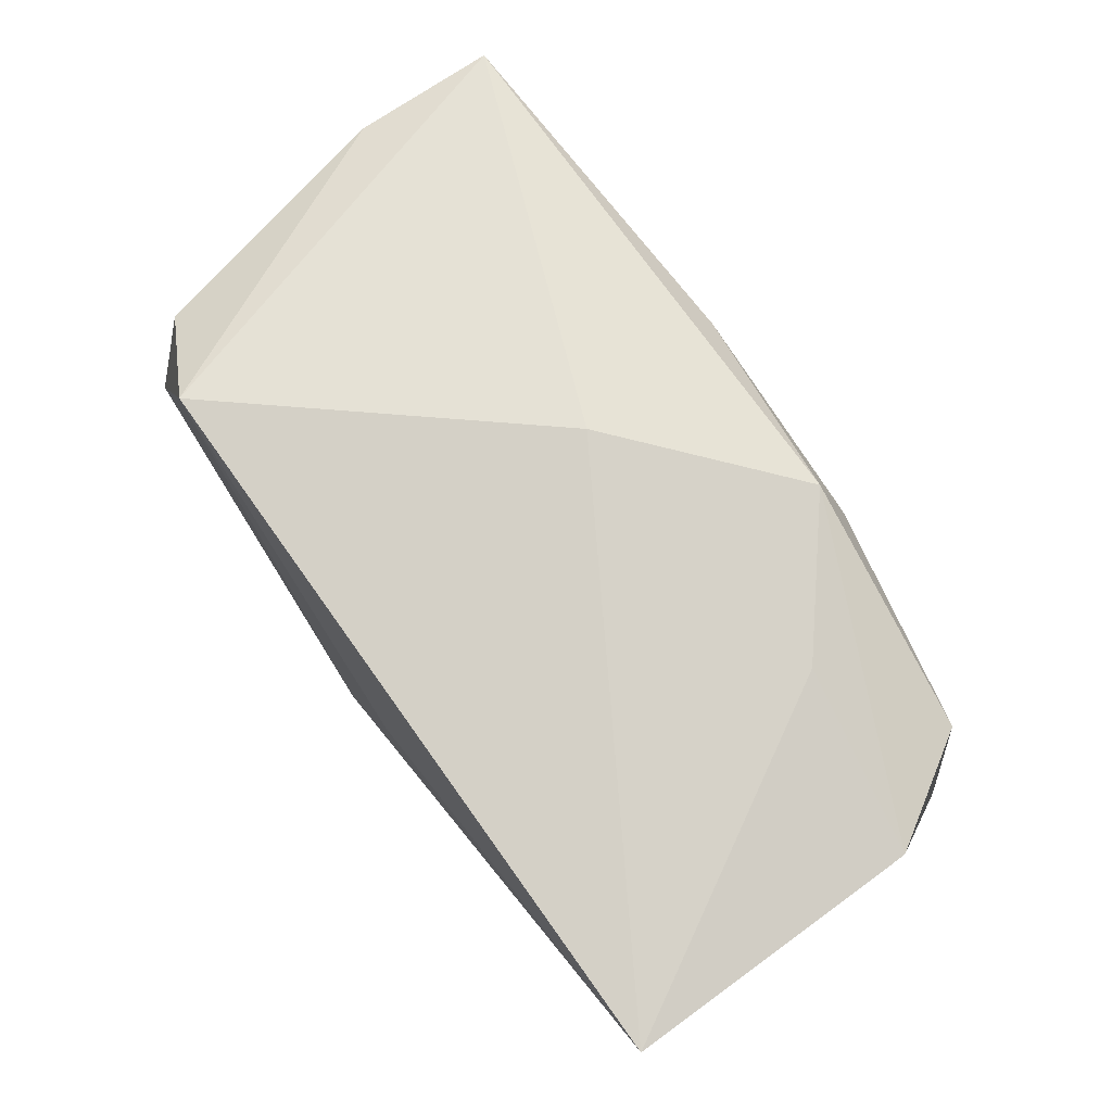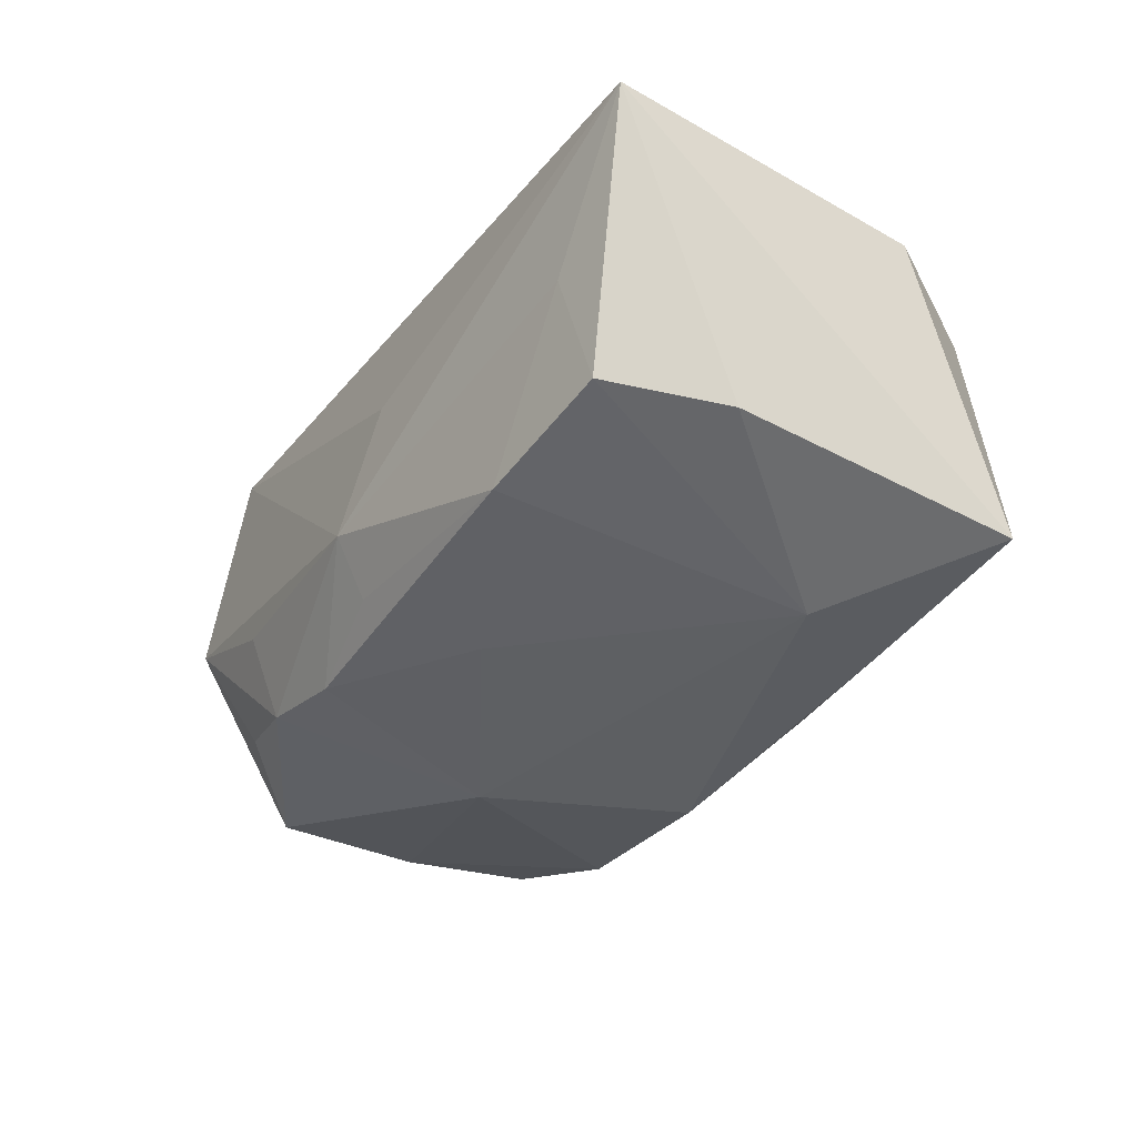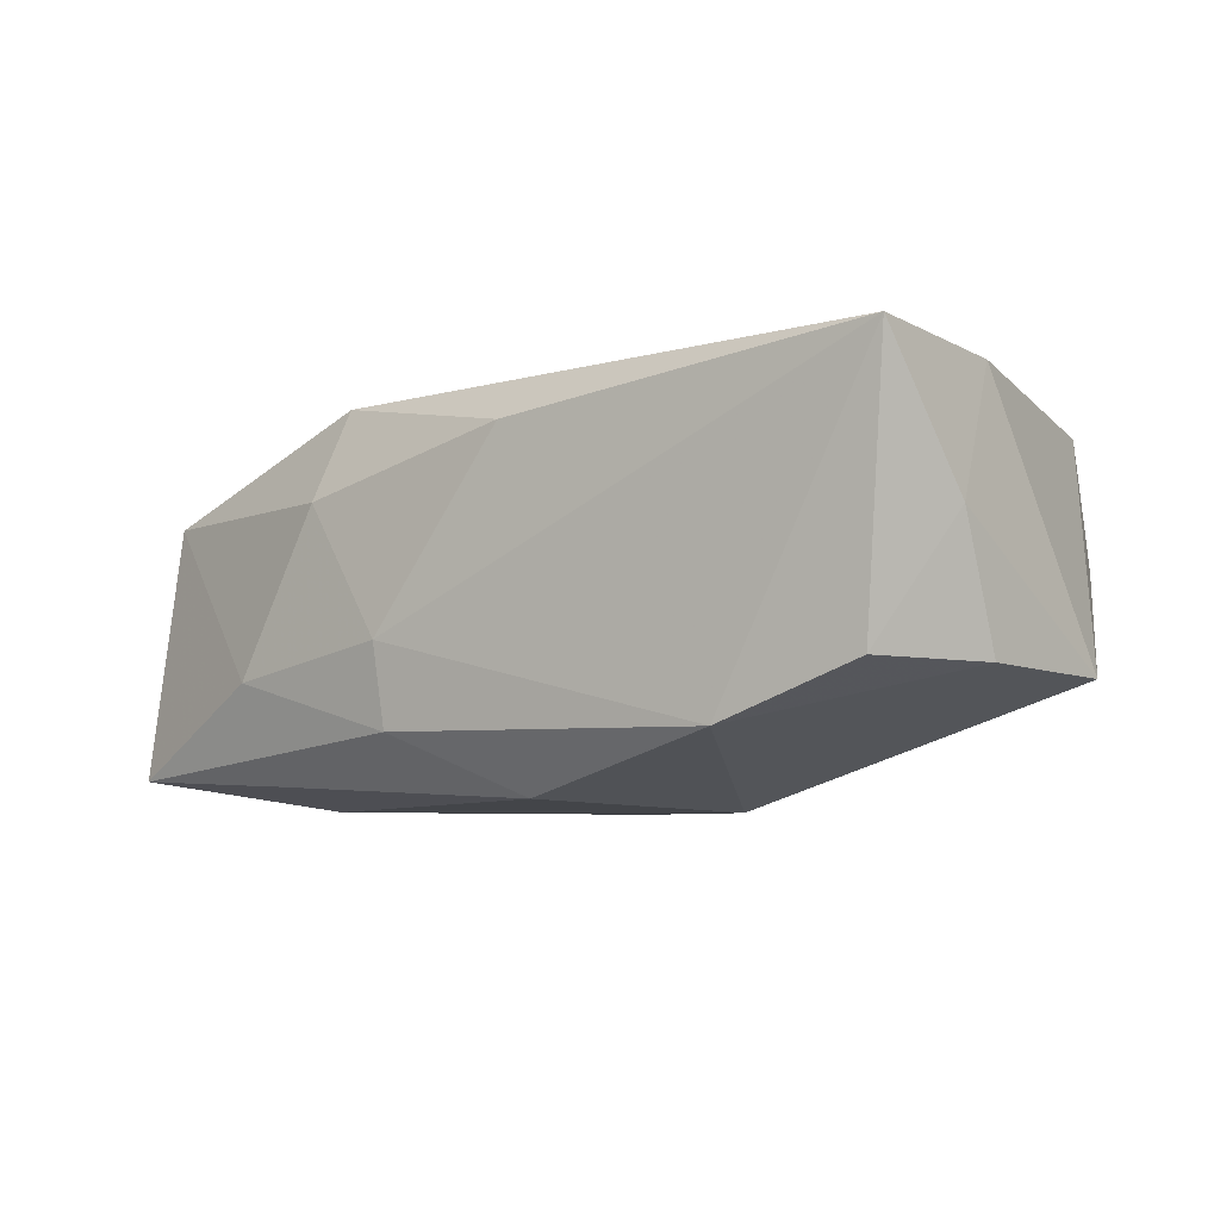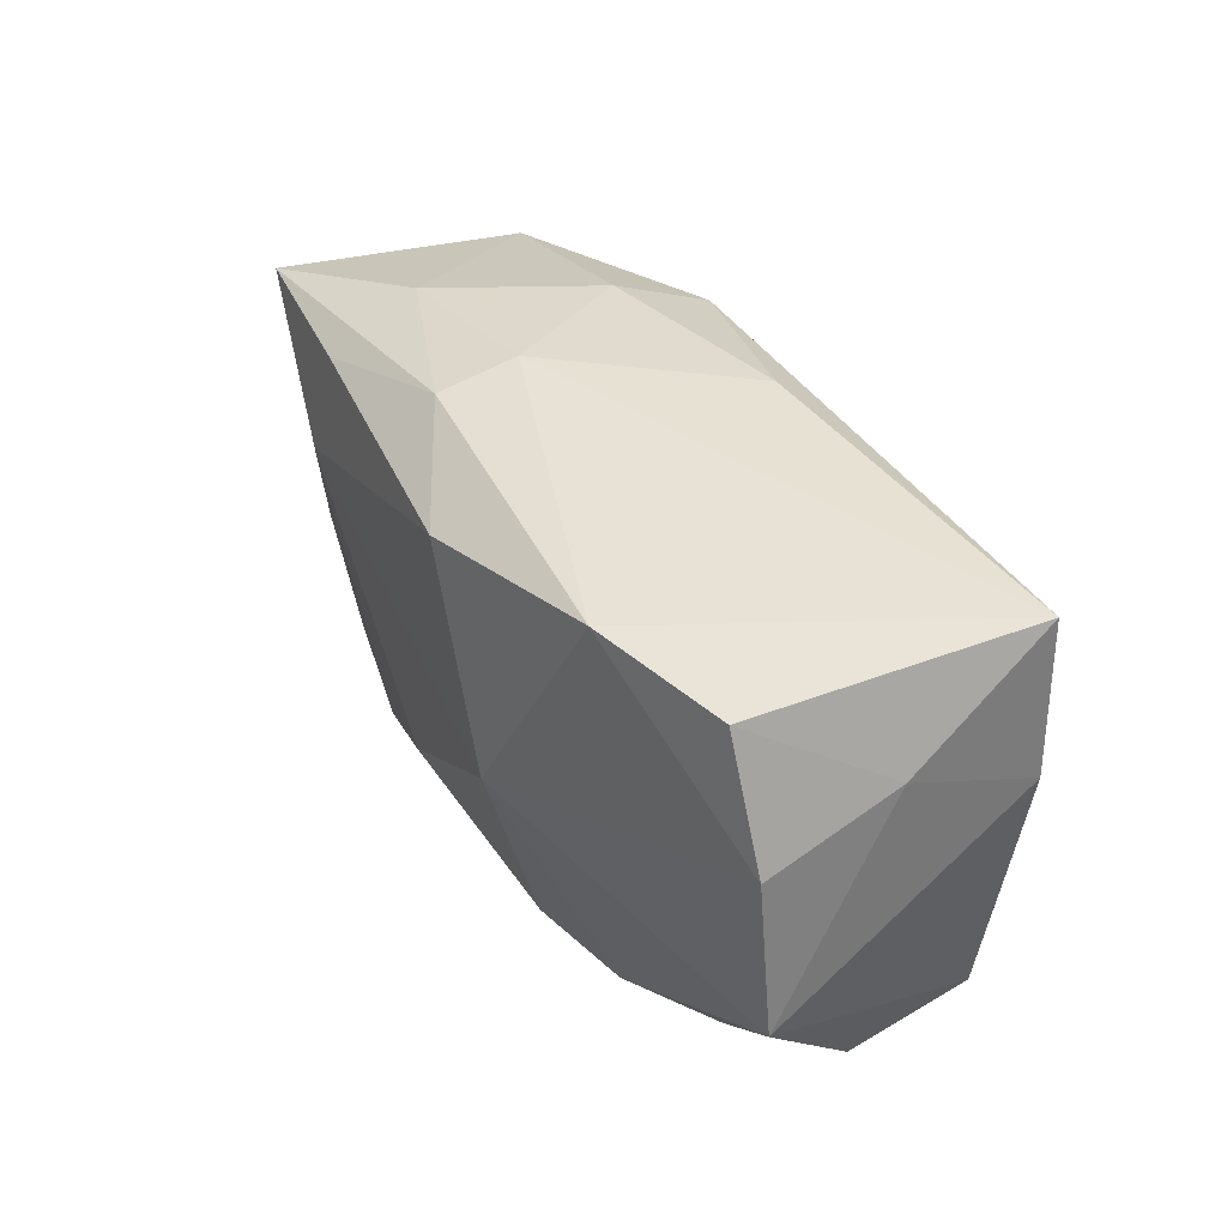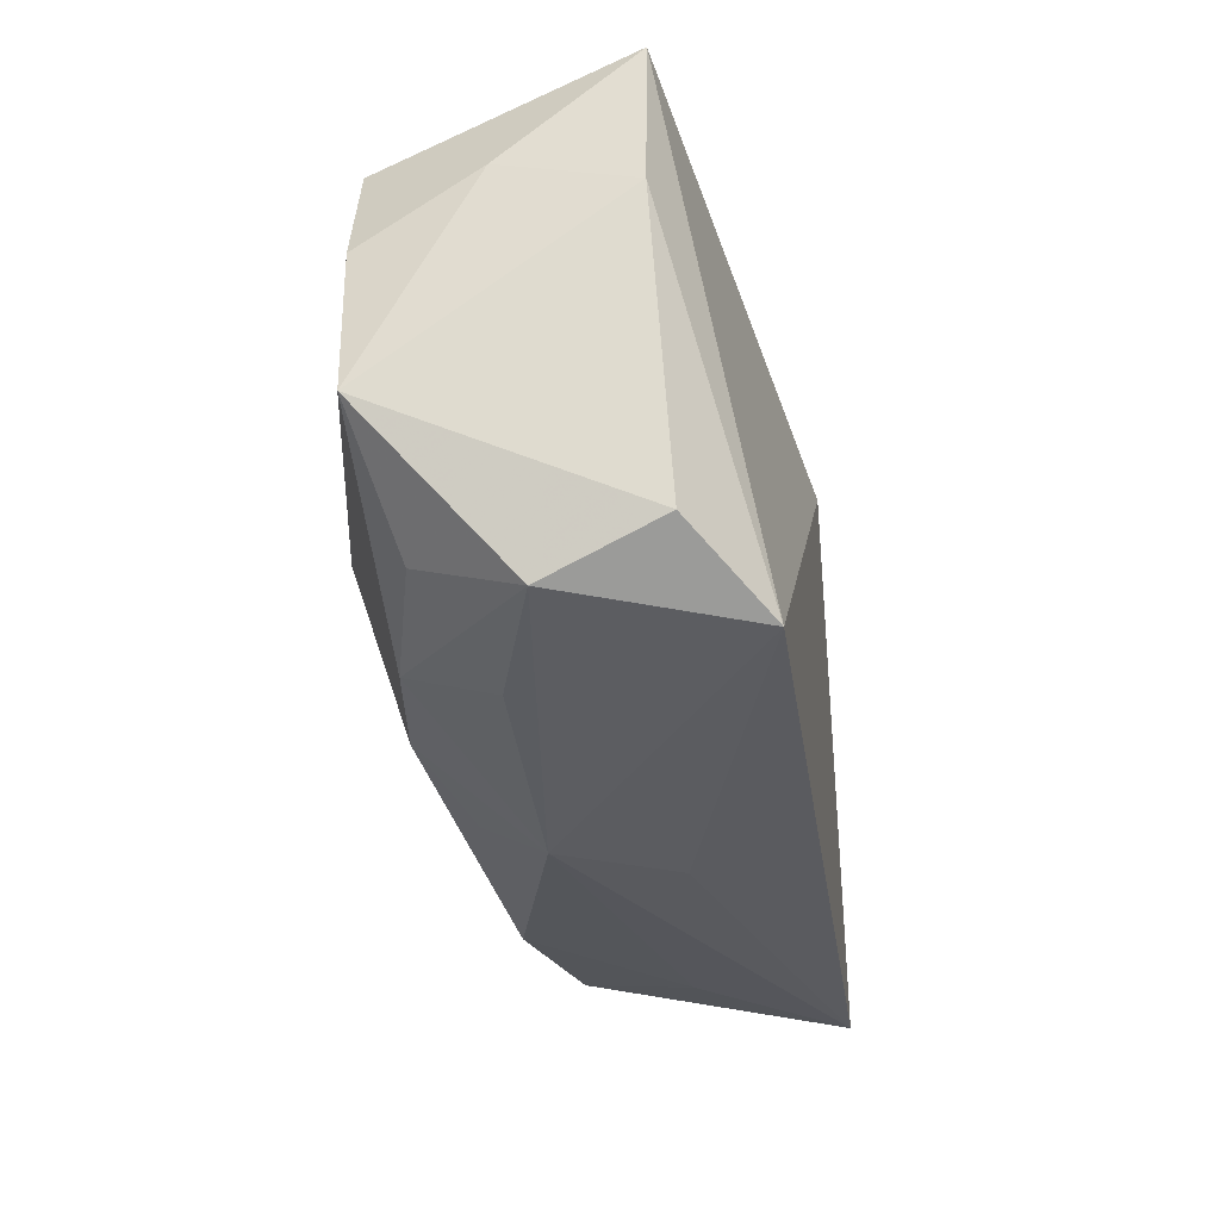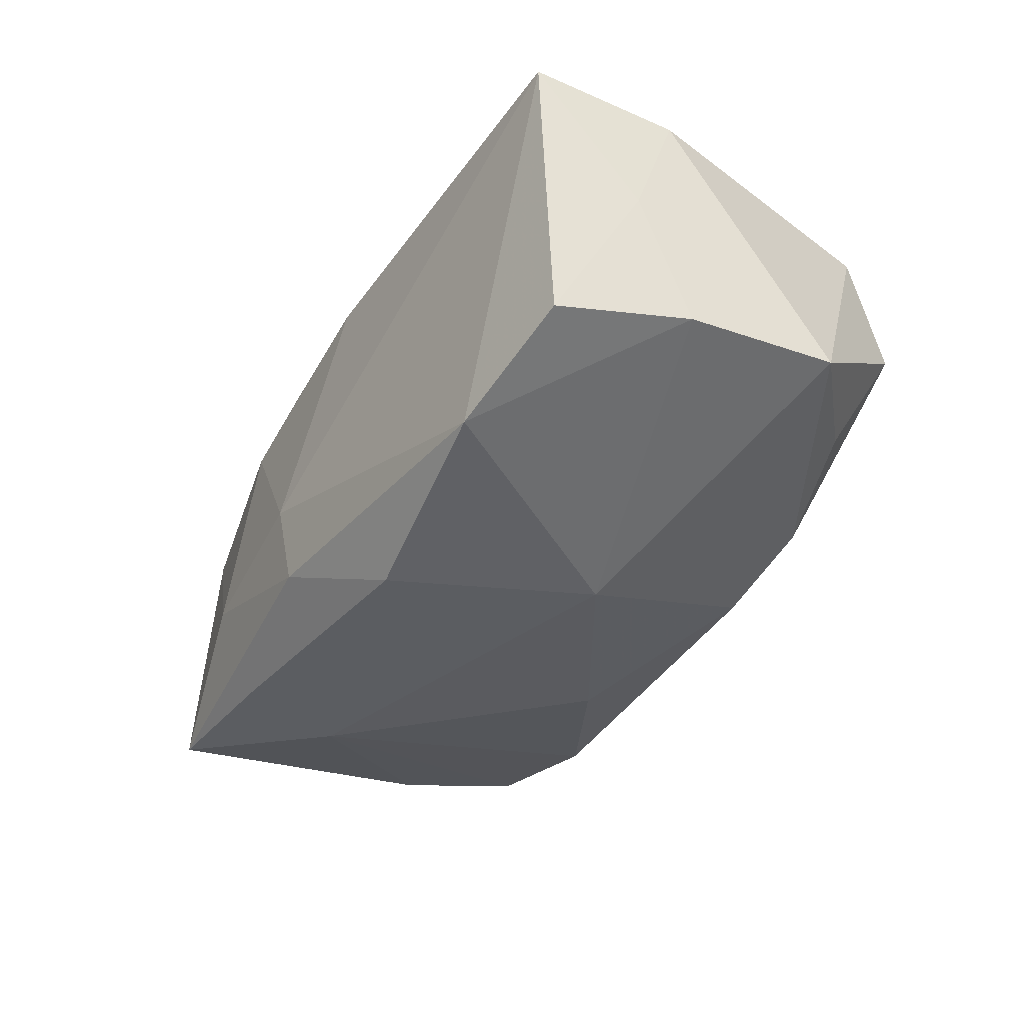
<metadata>
{"format":"obj","ext":"obj","renderer":"f3d","projection":"perspective","resolution":1024,"background":"white","views":[{"elev":74.3,"azim":54.6,"up":"+Z"},{"elev":-36.1,"azim":58.2,"up":"+Z"},{"elev":-12.0,"azim":-141.0,"up":"+Z"},{"elev":34.7,"azim":-118.0,"up":"+Y"},{"elev":-33.9,"azim":-77.3,"up":"+Y"},{"elev":-39.2,"azim":-119.8,"up":"+Z"}]}
</metadata>
<code>
v 0.03479 -0.007334 -0.01056
v 0.01925 -0.01826 -0.01203
v -0.01022 -0.01704 -0.01267
v -0.03768 0.01925 0.01056
v -0.02194 0.01704 -0.01439
v -0.02874 -0.01522 -0.00749
v 0.03574 0.01673 -0.01321
v 0.00542 -0.01122 -0.0156
v 0.005571 -0.02111 0.004232
v -0.0198 -0.01998 -0.003301
v -0.02395 -0.02007 0.01615
v -0.006212 0.02102 0.008923
v 0.02274 0.007289 -0.01582
v 0.005854 0.02103 -0.005666
v -0.01933 -0.01729 -0.01069
v 0.02105 0.02002 -0.007065
v 0.03918 -0.0197 0.01168
v 0.02299 0.008893 0.01261
v -0.01134 -0.001611 -0.01763
v 0.01139 0.01837 0.01362
v 0.03115 -0.01716 -0.009661
v -0.03153 -0.01977 0.001405
v 0.005939 0.01959 -0.01236
v -0.0004691 -0.01875 -0.01019
v -0.03343 0.01555 -0.01071
v 0.03891 0.006531 0.009014
v -0.038 -0.007474 -0.009616
v -0.038 0.006706 0.01047
v -0.038 0.0103 -0.0002987
v 0.02954 -0.01909 3.036e-05
v -0.00426 0.01488 -0.01763
v 0.01299 0.02076 0.005965
v 0.02044 0.01632 -0.01486
v -0.03245 -0.01614 0.011
v -0.0003688 -0.02146 -0.005022
v -0.002714 0.00518 0.01636
v -0.03701 0.00519 -0.01015
v 0.03293 0.01638 0.0077
f 11 17 36
f 4 11 36
f 36 17 18
f 5 4 14
f 17 7 26
f 26 7 38
f 26 18 17
f 17 11 9
f 9 35 17
f 11 35 9
f 22 35 11
f 38 7 16
f 16 32 38
f 14 32 16
f 19 5 31
f 23 5 14
f 14 16 23
f 23 16 7
f 23 31 5
f 4 5 25
f 37 5 19
f 19 27 37
f 37 25 5
f 14 4 12
f 12 32 14
f 20 4 36
f 36 18 20
f 20 12 4
f 32 12 20
f 20 26 38
f 18 26 20
f 38 32 20
f 8 3 19
f 17 35 30
f 30 21 17
f 3 8 2
f 2 30 35
f 21 30 2
f 3 35 15
f 19 3 15
f 15 27 19
f 34 22 11
f 27 22 34
f 7 31 33
f 33 23 7
f 31 23 33
f 4 25 29
f 25 37 29
f 29 37 27
f 24 35 3
f 3 2 24
f 24 2 35
f 13 2 8
f 21 2 13
f 13 31 7
f 19 31 13
f 13 8 19
f 35 22 10
f 10 15 35
f 22 15 10
f 6 22 27
f 27 15 6
f 6 15 22
f 27 34 28
f 4 29 28
f 28 29 27
f 11 4 28
f 28 34 11
f 1 13 7
f 21 13 1
f 1 7 17
f 17 21 1

</code>
